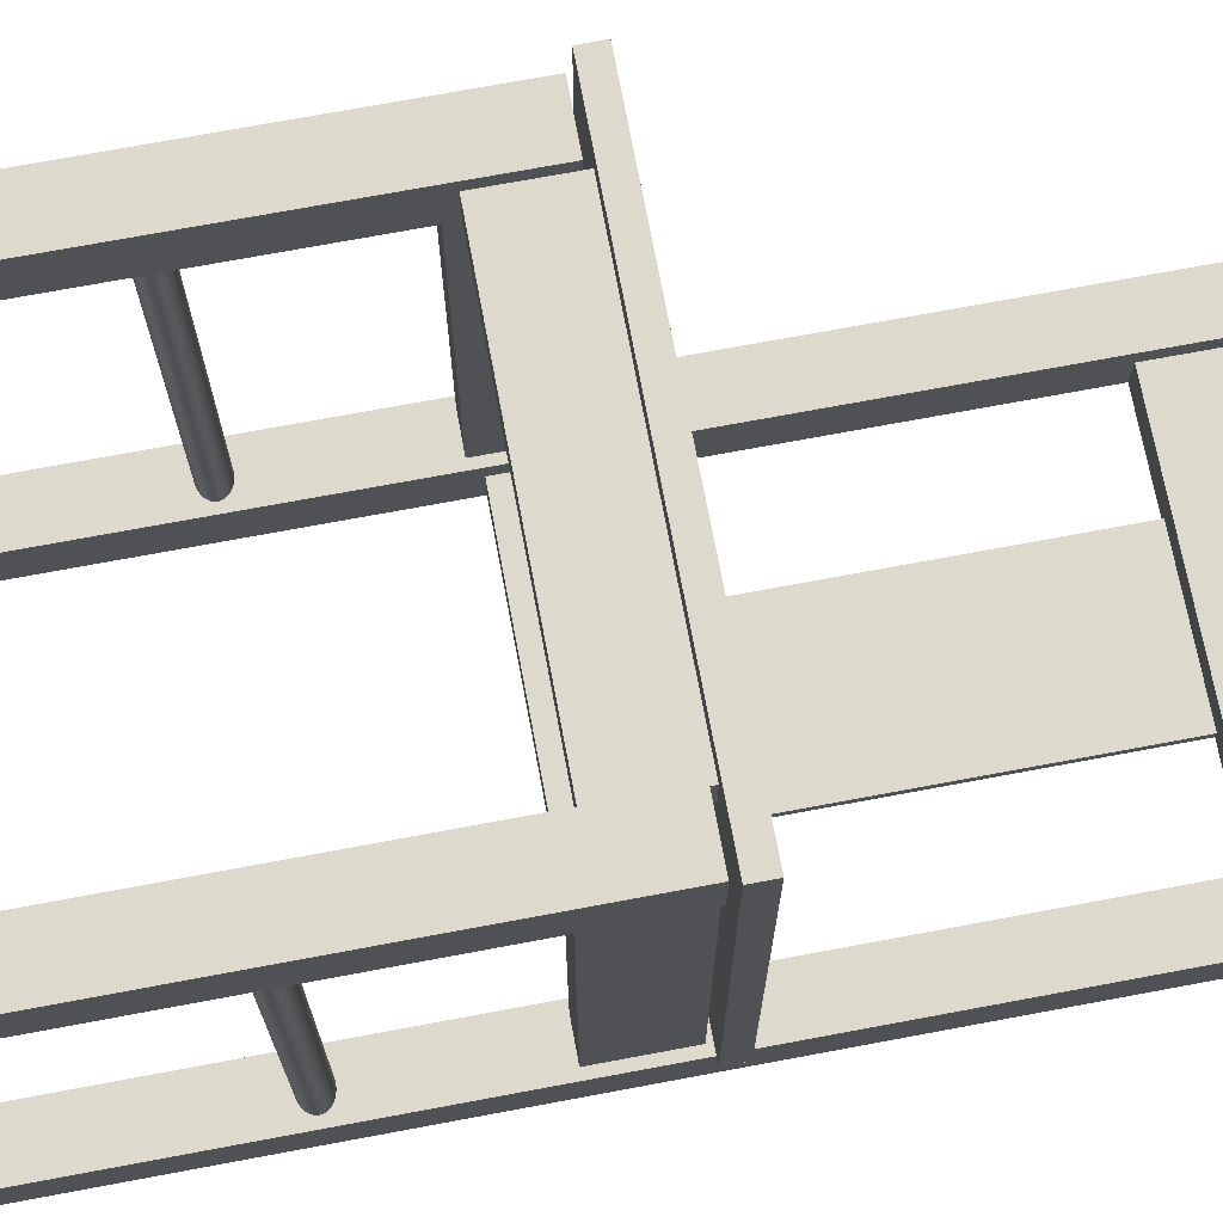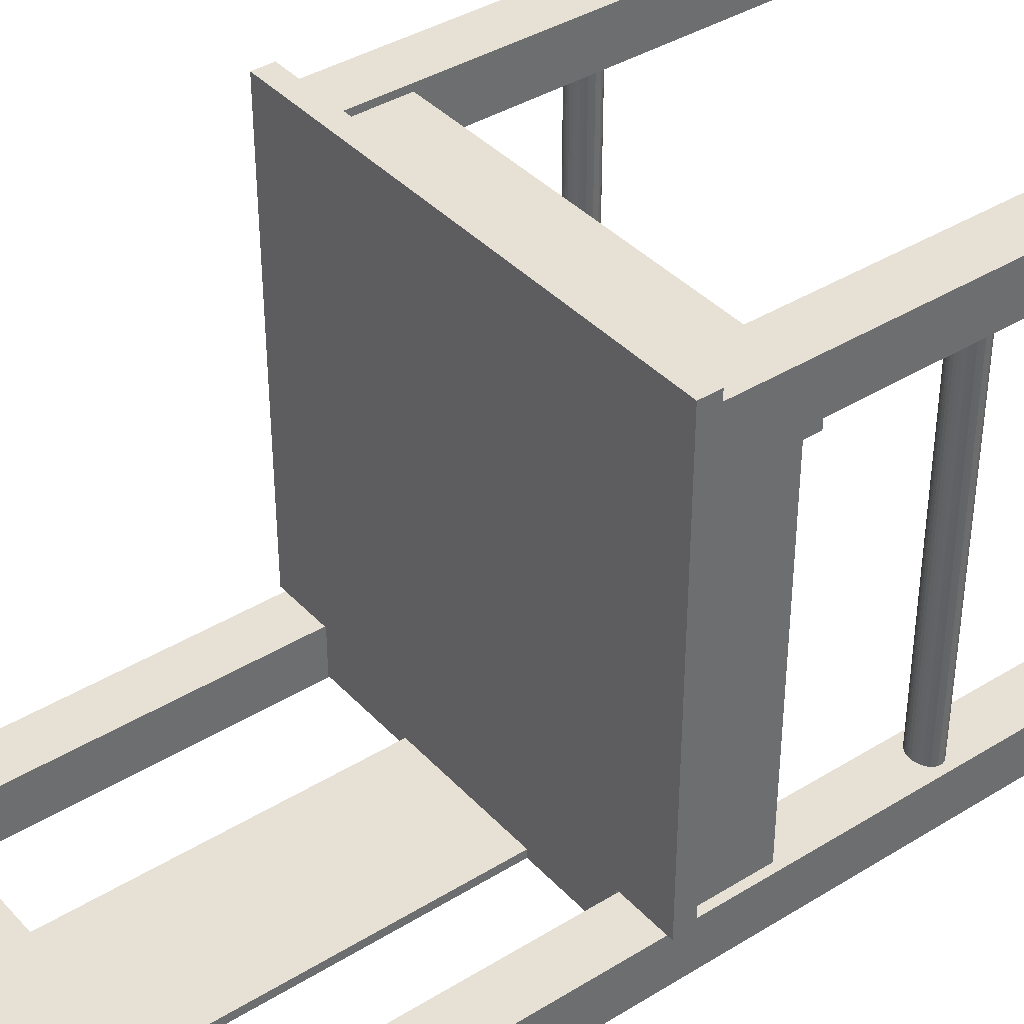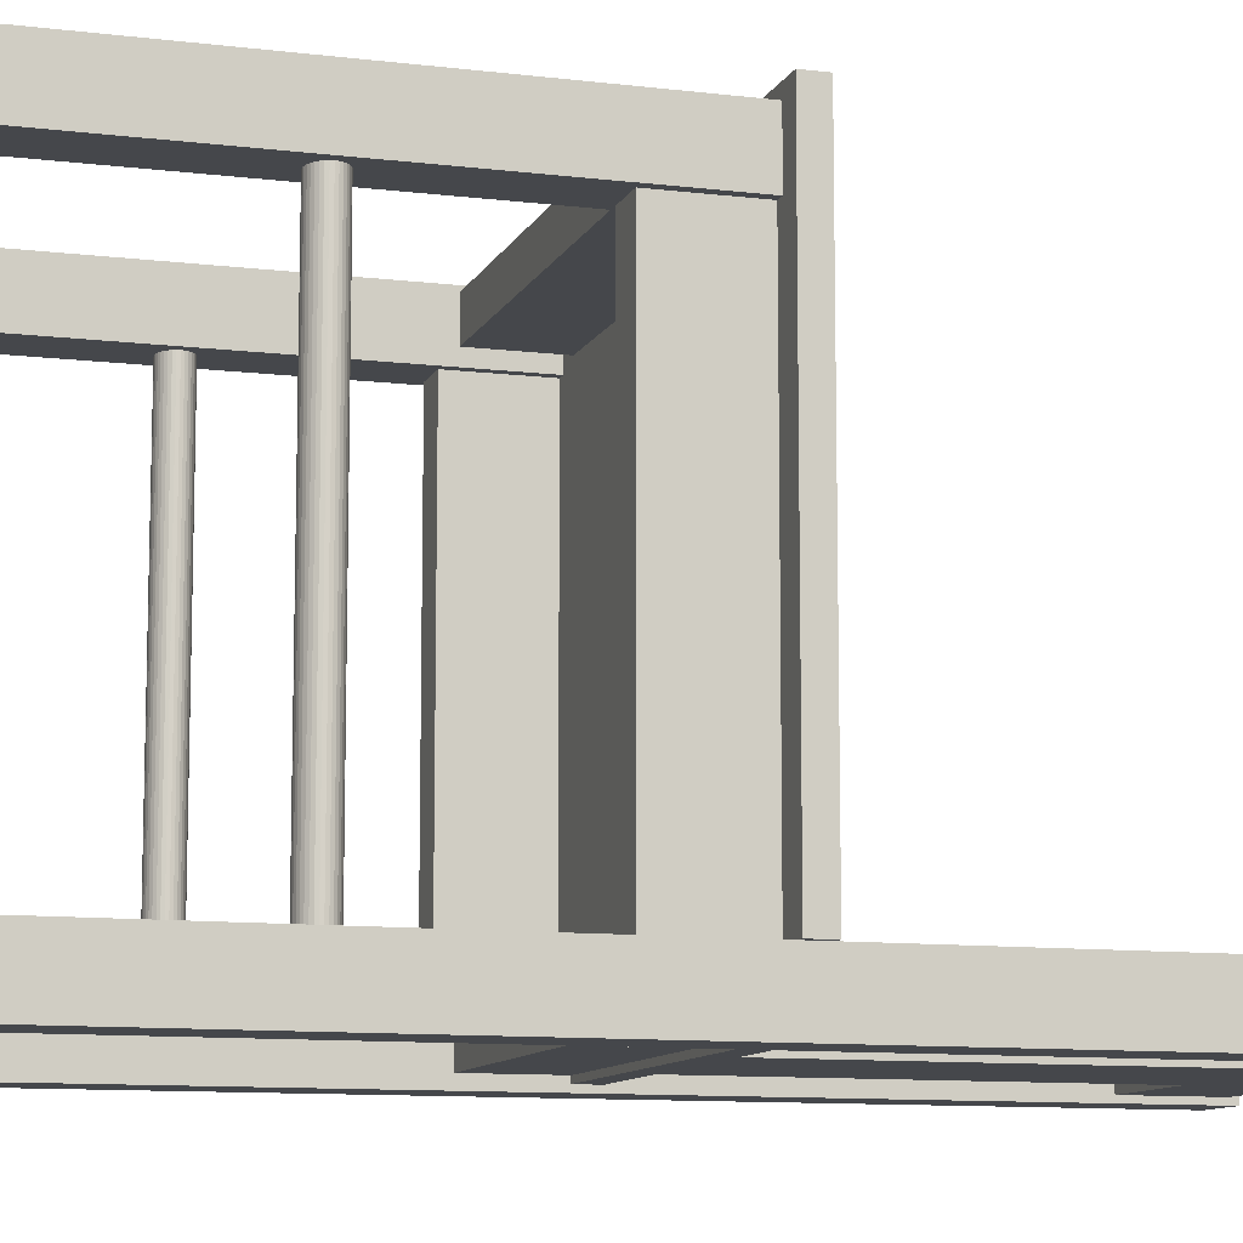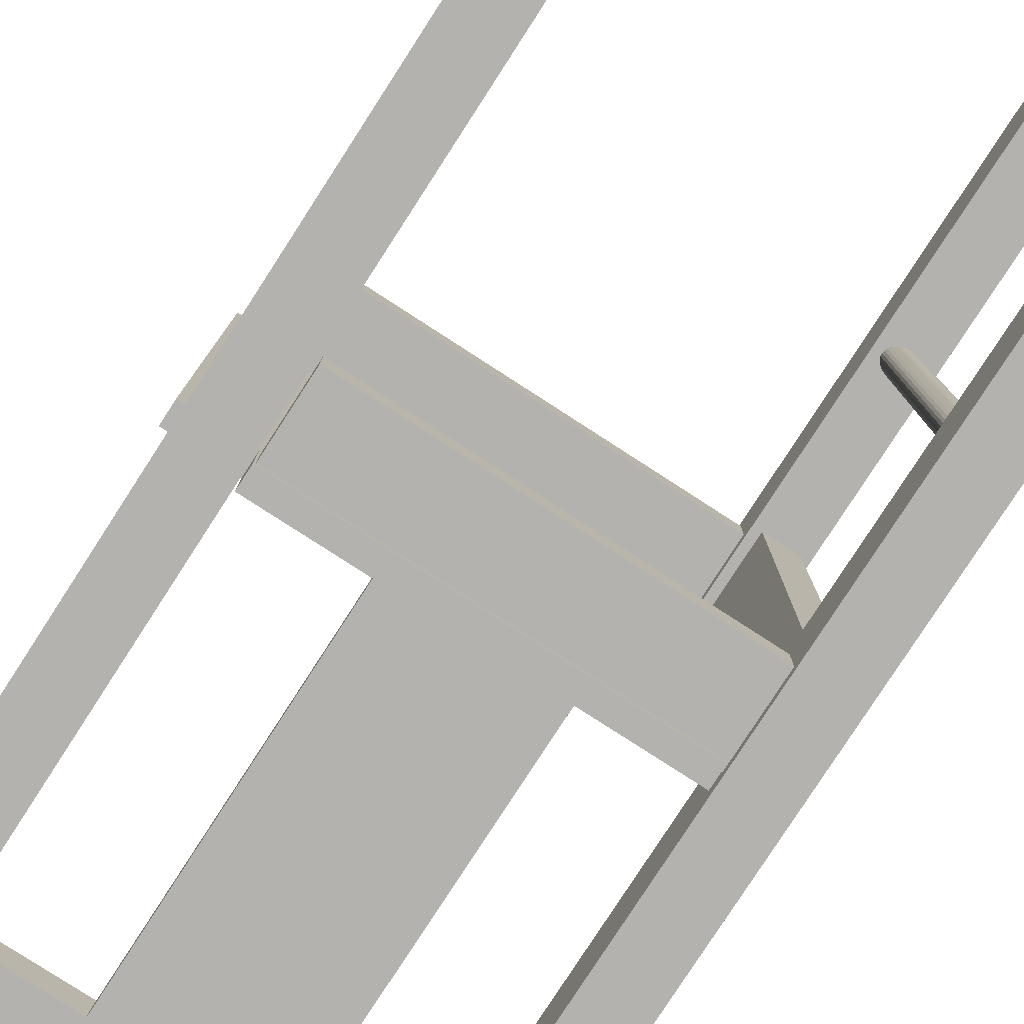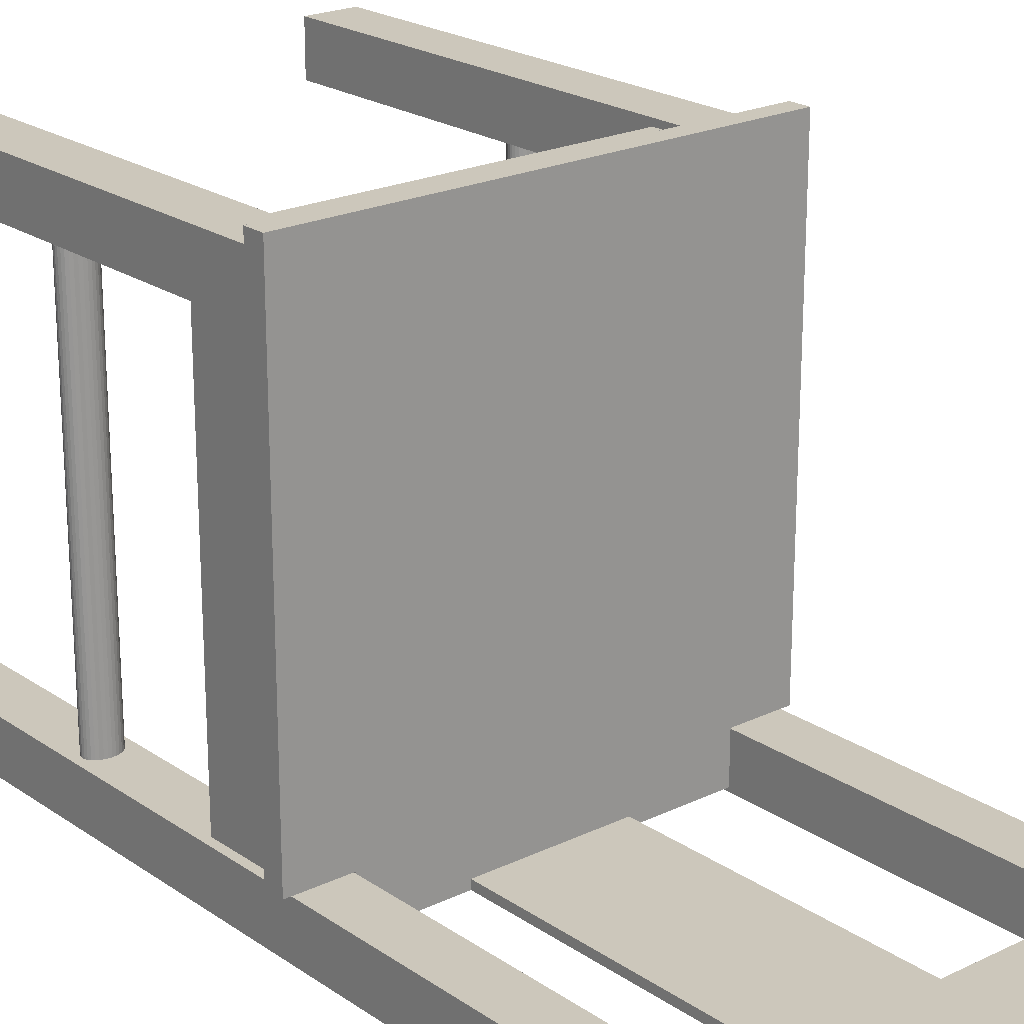
<metadata>
{"format":"obj","ext":"obj","renderer":"f3d","projection":"perspective","resolution":1024,"background":"white","views":[{"elev":72.0,"azim":79.4,"up":"+Z"},{"elev":39.0,"azim":-127.7,"up":"+Z"},{"elev":-10.3,"azim":72.6,"up":"+Z"},{"elev":-79.8,"azim":-32.9,"up":"+Z"},{"elev":21.7,"azim":139.9,"up":"+Z"}]}
</metadata>
<code>
o samlad_stol
v 0.9774 -2.53 1.39
v 0.9774 -2.53 1.09
v 1.277 -2.53 1.39
v 1.277 -2.53 1.09
v -1.343 -2.53 1.08
v -1.043 -2.53 1.38
v -1.343 -2.53 1.38
v -1.043 -2.53 1.08
v -1.343 -2.53 -1.47
v -1.043 -2.53 -1.47
v -1.343 -2.53 -1.17
v -1.043 -2.53 -1.17
v 1.277 2.83 -1.46
v 0.9774 2.83 -1.46
v 0.9774 2.83 -1.16
v 1.277 2.83 -1.16
v -1.043 2.83 -1.47
v -1.343 2.83 -1.47
v -1.343 2.83 -1.17
v -1.043 2.83 -1.17
v 0.9774 -2.53 -1.46
v 1.277 -2.53 -1.46
v -1.033 2.33 -1.44
v -1.033 2.78 -1.44
v 0.9674 2.33 -1.44
v 0.9674 2.78 -1.44
v -1.033 0.28 -1.44
v -1.033 0.4 -1.44
v 0.9673 0.4 -1.44
v 0.9673 0.28 -1.44
v 0.9674 2.78 -1.24
v -1.033 2.78 -1.24
v 0.9674 2.33 -1.24
v -1.033 2.33 -1.24
v -0.4576 2.33 -1.39
v 0.3924 2.33 -1.39
v 0.3924 0.4 -1.39
v -0.4576 0.4 -1.39
v 0.3924 2.33 -1.44
v 1.127 -1.2 -1.16
v 1.108 -1.199 -1.16
v 0.9774 -2.53 -1.16
v 1.089 -1.194 -1.16
v 1.072 -1.187 -1.16
v 1.057 -1.178 -1.16
v 1.089 -1.056 -1.16
v 1.108 -1.051 -1.16
v 1.027 -0.2 -1.16
v 1.057 -1.072 -1.16
v 1.072 -1.063 -1.16
v 1.127 -1.05 -1.16
v 1.227 -0.2 -1.16
v 1.044 -1.167 -1.16
v 1.035 -1.154 -1.16
v 1.029 -1.14 -1.16
v 1.027 -1.125 -1.16
v 1.035 -1.096 -1.16
v 1.029 -1.11 -1.16
v 1.044 -1.083 -1.16
v 1.227 0.25 -1.16
v 1.277 -2.53 -1.16
v 1.027 0.25 -1.16
v 0.9774 -0.14 -1.21
v 0.9774 -0.14 -1.41
v -1.023 -0.14 -1.21
v 0.9673 0.28 -1.21
v -1.023 0.28 -1.21
v -1.023 0.28 -1.41
v 0.9673 0.28 -1.41
v -1.023 -0.14 -1.41
v 0.9774 0.28 1.15
v 0.9774 0.25 1.15
v 0.9774 0.25 1.15
v -1.023 0.28 1.15
v -1.023 -0.14 1.15
v 0.9774 -0.14 1.15
v -1.023 0.28 1.35
v -1.023 -0.14 1.35
v 0.9774 0.25 1.09
v 0.9774 -0.14 1.35
v 0.9774 0.28 1.35
v 0.9774 0.25 1.35
v -1.033 0.28 -1.16
v 0.9673 0.28 -1.16
v 1.317 0.28 1.48
v 1.317 0.28 -1.16
v -1.383 0.28 1.48
v 1.317 0.4 -1.16
v 1.317 0.4 1.48
v -1.033 0.4 -1.16
v 0.9774 0.32 -1.21
v 0.9673 0.32 -1.21
v 0.9774 0.32 -1.41
v 0.9673 0.32 -1.41
v 0.9673 0.4 -1.16
v -1.383 0.4 -1.16
v -1.043 0.25 1.38
v -1.043 0.25 1.08
v -1.043 -1.2 -1.17
v -1.383 0.4 1.48
v -1.383 0.28 -1.16
v -1.293 0.25 -1.17
v -1.293 0.25 1.08
v -1.093 0.25 1.08
v -1.093 0.25 -1.17
v -1.343 0.25 1.38
v -1.343 0.25 1.08
v 0.3924 0.4 -1.44
v -0.4576 2.33 -1.44
v -0.4576 0.4 -1.44
v 1.277 0.25 1.39
v 0.9774 0.25 1.39
v 0.9774 0.25 1.35
v 1.277 0.25 1.09
v 1.227 0.25 1.09
v 1.277 -1.2 1.09
v 1.227 -1.125 1.09
v 1.227 -1.125 -1.16
v 1.225 -1.11 -1.16
v 1.225 -1.14 1.09
v -1.093 -0.2 -1.17
v -1.093 -0.2 1.08
v -1.293 -0.2 1.08
v -1.293 -0.2 -1.17
v -1.293 -1.125 1.08
v -1.193 -1.2 1.08
v -1.173 -1.199 1.08
v -1.109 -1.167 1.08
v -1.1 -1.154 1.08
v -1.095 -1.11 1.08
v -1.093 -1.125 1.08
v -1.212 -1.051 1.08
v -1.193 -1.05 1.08
v -1.248 -1.063 1.08
v -1.263 -1.072 1.08
v -1.095 -1.14 1.08
v -1.231 -1.056 1.08
v -1.173 -1.051 1.08
v -1.154 -1.056 1.08
v -1.095 -1.14 -1.17
v -1.093 -1.125 -1.17
v -1.137 -1.063 1.08
v -1.122 -1.072 1.08
v -1.109 -1.083 1.08
v -1.1 -1.096 1.08
v -1.137 -1.187 1.08
v -1.122 -1.178 1.08
v -1.154 -1.194 1.08
v -1.231 -1.194 1.08
v -1.212 -1.199 1.08
v -1.248 -1.187 1.08
v -1.263 -1.178 1.08
v -1.276 -1.167 1.08
v -1.285 -1.154 1.08
v -1.291 -1.14 1.08
v -1.291 -1.11 1.08
v -1.285 -1.096 1.08
v -1.276 -1.083 1.08
v 1.183 -1.187 1.09
v 1.166 -1.194 -1.16
v 1.183 -1.187 -1.16
v 1.147 -1.051 1.09
v 1.147 -1.051 -1.16
v 1.127 -1.05 1.09
v -1.293 -1.125 -1.17
v -1.343 -0.2 -1.17
v -1.291 -1.11 -1.17
v 1.166 -1.056 1.09
v -1.193 -1.2 -1.17
v -1.212 -1.199 -1.17
v -1.193 -1.05 -1.17
v -1.173 -1.051 -1.17
v -1.1 -1.154 -1.17
v -1.212 -1.051 -1.17
v -1.231 -1.056 -1.17
v -1.154 -1.056 -1.17
v -1.137 -1.063 -1.17
v -1.122 -1.072 -1.17
v -1.109 -1.083 -1.17
v -1.1 -1.096 -1.17
v -1.095 -1.11 -1.17
v 1.108 -1.199 1.09
v -1.109 -1.167 -1.17
v -1.122 -1.178 -1.17
v -1.137 -1.187 -1.17
v 1.044 -1.083 1.09
v -1.154 -1.194 -1.17
v -1.173 -1.199 -1.17
v -1.231 -1.194 -1.17
v -1.263 -1.178 -1.17
v -1.248 -1.187 -1.17
v -1.276 -1.167 -1.17
v -1.285 -1.154 -1.17
v -1.291 -1.14 -1.17
v -1.285 -1.096 -1.17
v -1.276 -1.083 -1.17
v 1.035 -1.154 1.09
v -1.263 -1.072 -1.17
v -1.248 -1.063 -1.17
v 1.029 -1.11 1.09
v 1.225 -1.14 -1.16
v 1.22 -1.154 -1.16
v 1.22 -1.154 1.09
v 1.211 -1.167 -1.16
v 1.211 -1.167 1.09
v 1.211 -1.083 1.09
v 1.22 -1.096 1.09
v 1.211 -1.083 -1.16
v 1.225 -1.11 1.09
v 1.22 -1.096 -1.16
v 1.027 -1.125 1.09
v 1.166 -1.056 -1.16
v 1.183 -1.063 -1.16
v 1.035 -1.096 1.09
v 1.089 -1.194 1.09
v 1.057 -1.178 1.09
v 1.072 -1.063 1.09
v 1.089 -1.056 1.09
v 1.198 -1.178 -1.16
v 1.147 -1.199 1.09
v 1.147 -1.199 -1.16
v 1.166 -1.194 1.09
v 1.183 -1.063 1.09
v 1.198 -1.072 -1.16
v 1.198 -1.072 1.09
v 1.198 -1.178 1.09
v 1.044 -1.167 1.09
v 1.029 -1.14 1.09
v 1.127 -1.2 1.09
v 1.108 -1.051 1.09
v 1.027 -0.2 1.09
v 1.227 -0.2 1.09
v 1.072 -1.187 1.09
v 1.057 -1.072 1.09
v 1.027 0.25 1.09
f 1 2 3
f 4 3 2
f 5 6 7
f 8 6 5
f 9 10 11
f 12 11 10
f 13 14 15
f 13 15 16
f 17 18 19
f 20 17 19
f 14 13 21
f 22 21 13
f 23 24 25
f 26 25 24
f 27 28 29
f 27 29 30
f 31 32 33
f 24 32 31
f 24 31 26
f 24 34 32
f 33 34 35
f 33 35 36
f 33 32 34
f 37 36 35
f 37 35 38
f 26 31 33
f 26 33 25
f 39 25 36
f 23 25 39
f 33 36 25
f 40 41 42
f 42 41 43
f 43 44 42
f 42 44 45
f 46 47 48
f 49 50 48
f 47 51 48
f 52 48 51
f 53 42 45
f 42 53 54
f 42 54 55
f 42 55 56
f 57 48 58
f 56 58 48
f 59 49 48
f 60 16 15
f 52 61 60
f 15 42 62
f 63 64 42
f 65 63 66
f 65 66 67
f 68 69 70
f 64 70 69
f 70 65 67
f 70 67 68
f 21 42 64
f 64 63 65
f 64 65 70
f 71 72 73
f 71 73 74
f 74 73 75
f 76 75 73
f 77 74 78
f 75 78 74
f 79 2 76
f 80 76 1
f 76 80 78
f 76 78 75
f 71 81 82
f 71 82 72
f 83 67 84
f 27 67 83
f 66 84 67
f 30 69 68
f 30 68 27
f 68 67 27
f 77 81 85
f 86 71 84
f 71 74 84
f 83 84 74
f 85 87 77
f 81 71 85
f 86 85 71
f 86 88 85
f 89 85 88
f 27 83 90
f 90 28 27
f 22 13 61
f 62 60 15
f 63 42 91
f 15 91 42
f 92 66 91
f 63 91 66
f 64 93 21
f 64 69 93
f 94 93 69
f 16 61 13
f 15 93 91
f 94 92 91
f 94 91 93
f 95 84 92
f 66 92 84
f 30 29 94
f 30 94 69
f 95 92 29
f 94 29 92
f 83 96 90
f 84 95 88
f 84 88 86
f 8 97 6
f 97 8 98
f 12 10 99
f 10 17 99
f 20 99 17
f 100 87 85
f 100 85 89
f 89 95 100
f 96 101 87
f 96 87 100
f 101 83 74
f 74 77 87
f 101 74 87
f 96 83 101
f 102 103 104
f 102 104 105
f 103 106 104
f 107 106 103
f 106 97 104
f 98 104 97
f 106 7 6
f 106 6 97
f 5 7 107
f 7 106 107
f 108 39 36
f 108 36 37
f 23 39 109
f 108 110 109
f 108 109 39
f 23 34 24
f 34 23 35
f 109 35 23
f 110 38 35
f 110 35 109
f 21 93 14
f 14 93 15
f 90 100 38
f 38 100 37
f 95 29 37
f 108 37 29
f 28 110 108
f 28 108 29
f 38 110 28
f 38 28 90
f 95 37 100
f 96 100 90
f 88 95 89
f 111 82 112
f 113 112 82
f 112 1 3
f 112 3 111
f 1 112 80
f 113 80 112
f 77 113 81
f 78 113 77
f 82 81 113
f 78 80 113
f 42 21 61
f 21 22 61
f 114 115 111
f 114 111 4
f 3 4 111
f 4 116 114
f 1 76 2
f 117 118 119
f 117 120 118
f 121 122 123
f 121 123 124
f 104 122 121
f 104 121 105
f 102 124 123
f 102 123 103
f 5 107 125
f 123 125 107
f 126 127 8
f 128 129 8
f 130 122 131
f 8 131 98
f 132 123 133
f 134 135 123
f 122 133 123
f 131 8 136
f 137 123 132
f 133 122 138
f 138 122 139
f 131 140 141
f 139 122 142
f 142 122 143
f 143 122 144
f 98 131 122
f 144 122 145
f 145 122 130
f 136 8 129
f 146 147 8
f 128 8 147
f 146 8 148
f 148 8 127
f 149 150 5
f 8 5 126
f 150 126 5
f 149 5 151
f 151 5 152
f 152 5 153
f 153 5 154
f 154 5 155
f 125 155 5
f 123 156 125
f 156 123 157
f 158 157 123
f 158 123 135
f 159 160 161
f 134 123 137
f 98 122 104
f 103 123 107
f 102 105 20
f 19 102 20
f 162 163 164
f 165 166 11
f 165 167 166
f 162 168 163
f 169 170 11
f 99 11 12
f 141 140 99
f 20 105 99
f 121 124 171
f 171 172 121
f 173 99 140
f 171 124 174
f 175 174 166
f 166 174 124
f 176 177 121
f 172 176 121
f 178 179 121
f 177 178 121
f 180 181 121
f 41 182 43
f 180 121 179
f 99 121 181
f 181 141 99
f 173 183 99
f 183 184 99
f 11 99 184
f 184 185 11
f 59 186 49
f 185 187 11
f 11 187 188
f 11 188 169
f 189 11 170
f 190 11 191
f 189 191 11
f 164 51 47
f 192 11 190
f 192 193 11
f 51 164 163
f 11 193 194
f 11 194 165
f 195 196 166
f 167 195 166
f 197 54 53
f 196 198 166
f 198 199 166
f 197 55 54
f 199 175 166
f 200 58 56
f 121 99 105
f 124 102 166
f 19 166 102
f 58 200 57
f 11 166 9
f 19 18 166
f 9 166 18
f 18 10 9
f 17 10 18
f 201 118 120
f 202 201 203
f 120 203 201
f 202 203 204
f 205 204 203
f 206 207 208
f 207 209 210
f 211 56 55
f 200 56 211
f 212 168 213
f 214 186 57
f 210 208 207
f 182 41 40
f 215 44 43
f 216 45 44
f 216 53 45
f 130 131 181
f 170 169 150
f 150 189 170
f 57 200 214
f 50 49 217
f 218 46 217
f 50 217 46
f 46 218 47
f 204 205 219
f 159 161 219
f 220 221 222
f 212 163 168
f 213 223 224
f 225 206 224
f 208 224 206
f 59 57 186
f 119 210 209
f 209 117 119
f 219 226 159
f 176 139 177
f 144 180 179
f 185 184 146
f 53 216 227
f 185 146 187
f 227 197 53
f 197 228 55
f 228 211 55
f 79 211 2
f 220 4 229
f 2 229 4
f 117 209 116
f 139 176 172
f 156 157 167
f 143 144 178
f 184 183 147
f 230 231 164
f 218 231 230
f 232 164 231
f 147 146 184
f 117 116 120
f 120 116 203
f 207 232 209
f 209 232 116
f 203 116 205
f 205 116 226
f 226 116 4
f 226 4 159
f 159 4 222
f 222 4 220
f 162 232 168
f 168 232 223
f 223 232 225
f 225 232 206
f 207 206 232
f 233 215 2
f 229 2 182
f 215 182 2
f 179 178 144
f 233 2 216
f 234 231 217
f 217 231 218
f 162 164 232
f 216 2 227
f 227 2 197
f 197 2 228
f 211 228 2
f 79 231 211
f 200 211 231
f 214 200 231
f 186 231 234
f 186 214 231
f 52 232 231
f 52 231 48
f 72 111 235
f 115 235 111
f 235 79 72
f 82 111 72
f 73 72 79
f 62 235 115
f 62 115 60
f 152 190 191
f 114 116 232
f 114 232 115
f 115 232 52
f 115 52 60
f 152 192 190
f 73 79 76
f 235 231 79
f 193 154 194
f 62 48 231
f 62 231 235
f 194 155 165
f 125 165 155
f 125 167 165
f 157 196 195
f 143 178 177
f 180 145 181
f 141 181 131
f 173 140 129
f 183 128 147
f 126 169 188
f 169 126 150
f 177 142 143
f 131 136 140
f 136 129 140
f 175 199 137
f 175 137 174
f 174 132 171
f 213 168 223
f 148 188 187
f 40 221 229
f 40 229 182
f 189 149 191
f 43 182 215
f 151 152 191
f 233 44 215
f 44 233 216
f 154 193 192
f 155 194 154
f 234 49 186
f 156 167 125
f 49 234 217
f 157 195 167
f 196 157 158
f 158 135 196
f 198 196 135
f 230 47 218
f 134 199 135
f 198 135 199
f 47 230 164
f 219 205 226
f 199 134 137
f 160 159 222
f 160 222 221
f 225 224 223
f 129 128 173
f 220 229 221
f 172 171 138
f 133 138 171
f 48 42 56
f 48 62 42
f 172 138 139
f 42 61 40
f 221 40 61
f 119 118 52
f 61 52 118
f 118 201 61
f 16 60 61
f 57 59 48
f 50 46 48
f 51 163 52
f 201 202 61
f 219 161 61
f 202 204 61
f 210 119 52
f 208 210 52
f 204 219 61
f 61 161 160
f 61 160 221
f 212 213 52
f 163 212 52
f 213 224 52
f 224 208 52
f 174 137 132
f 133 171 132
f 177 139 142
f 180 144 145
f 130 181 145
f 183 173 128
f 187 146 148
f 127 188 148
f 127 126 188
f 189 150 149
f 151 191 149
f 192 152 153
f 192 153 154

</code>
